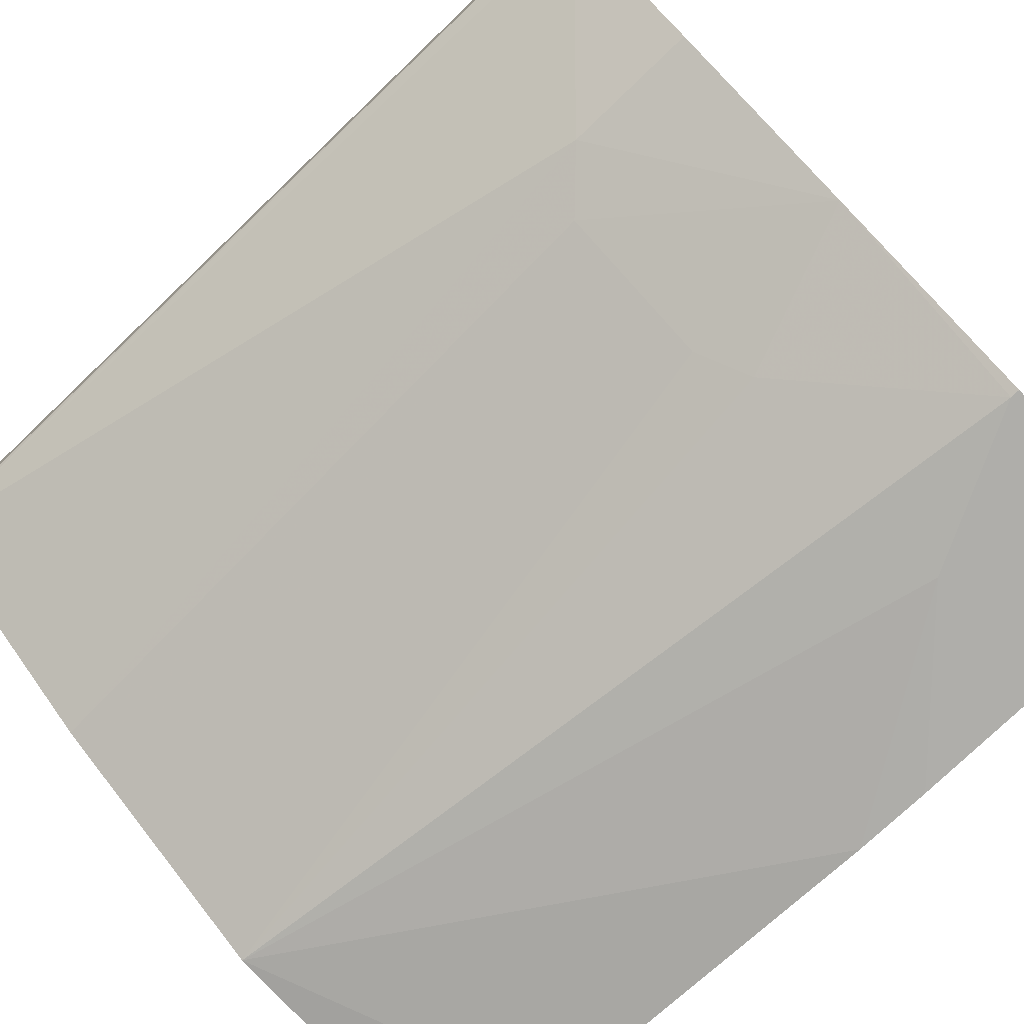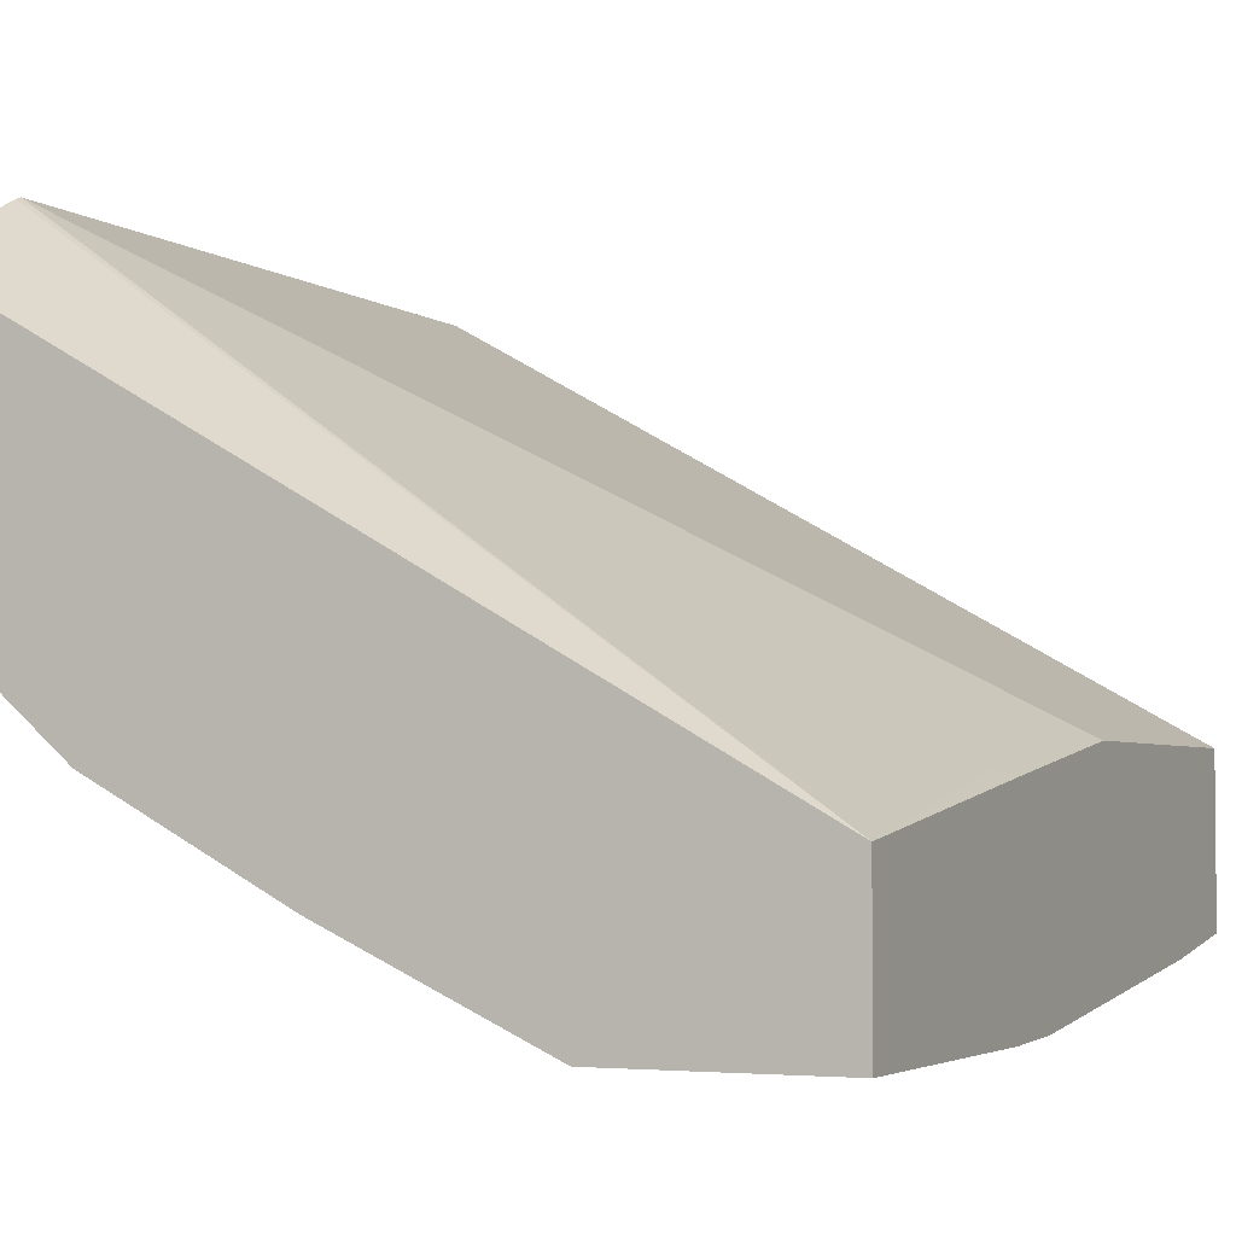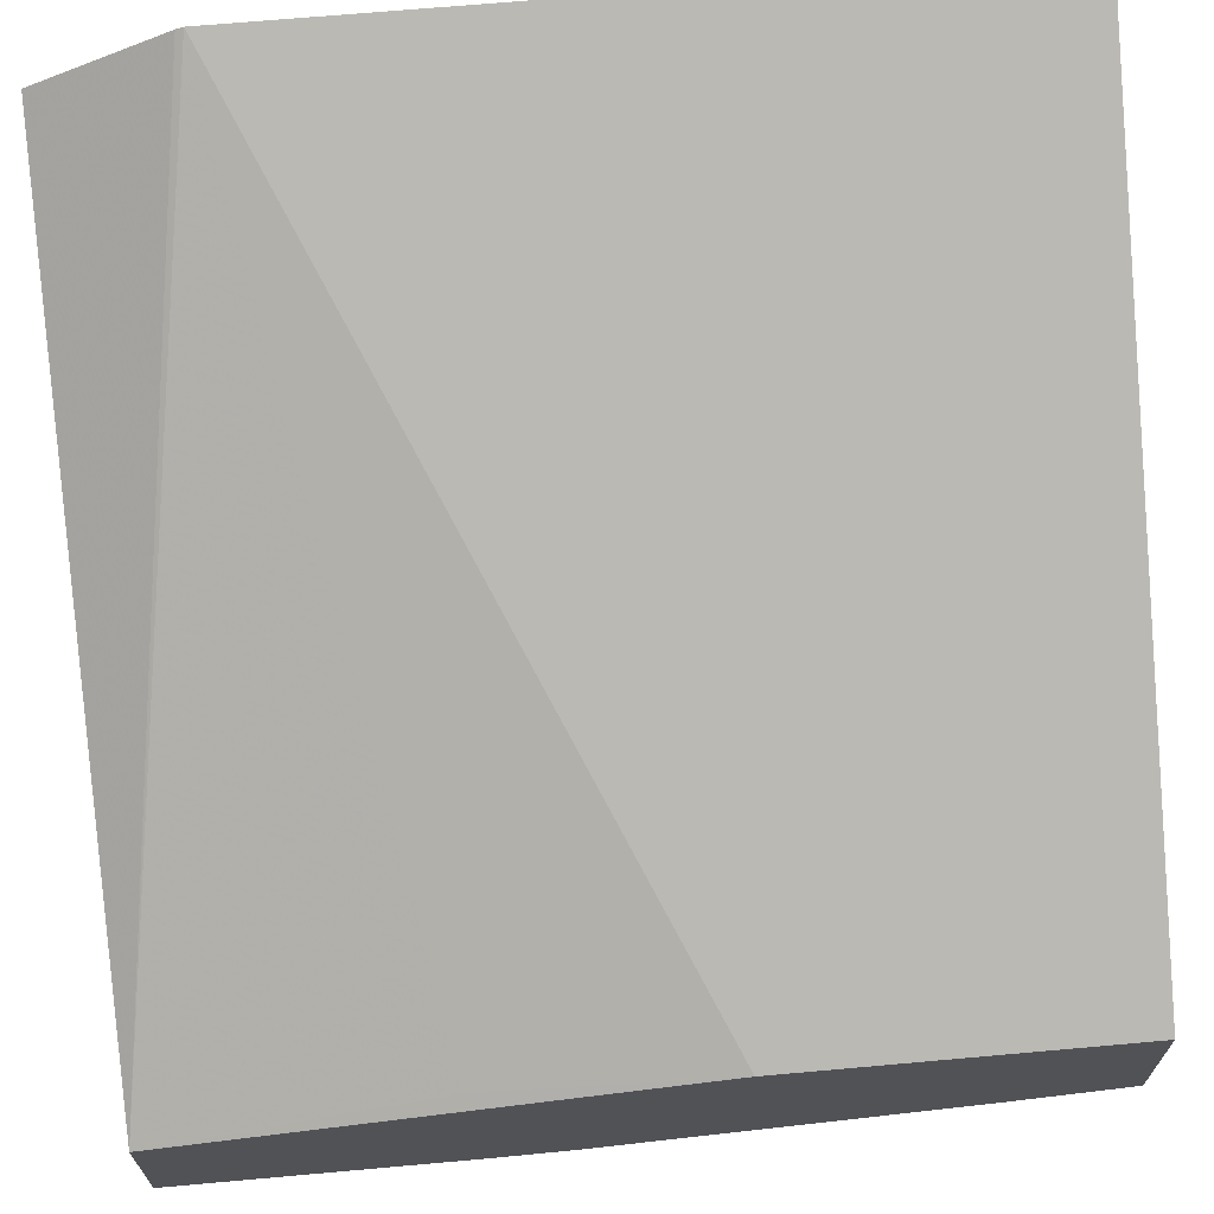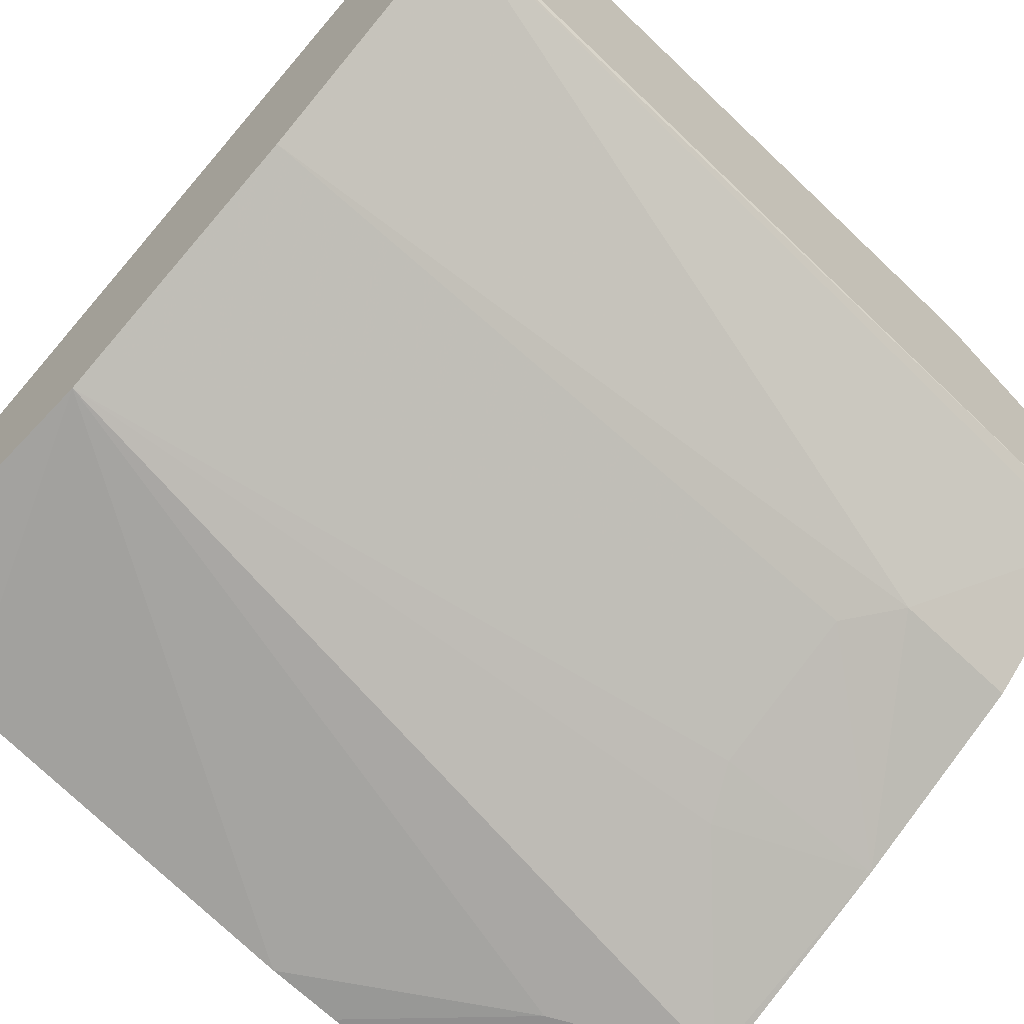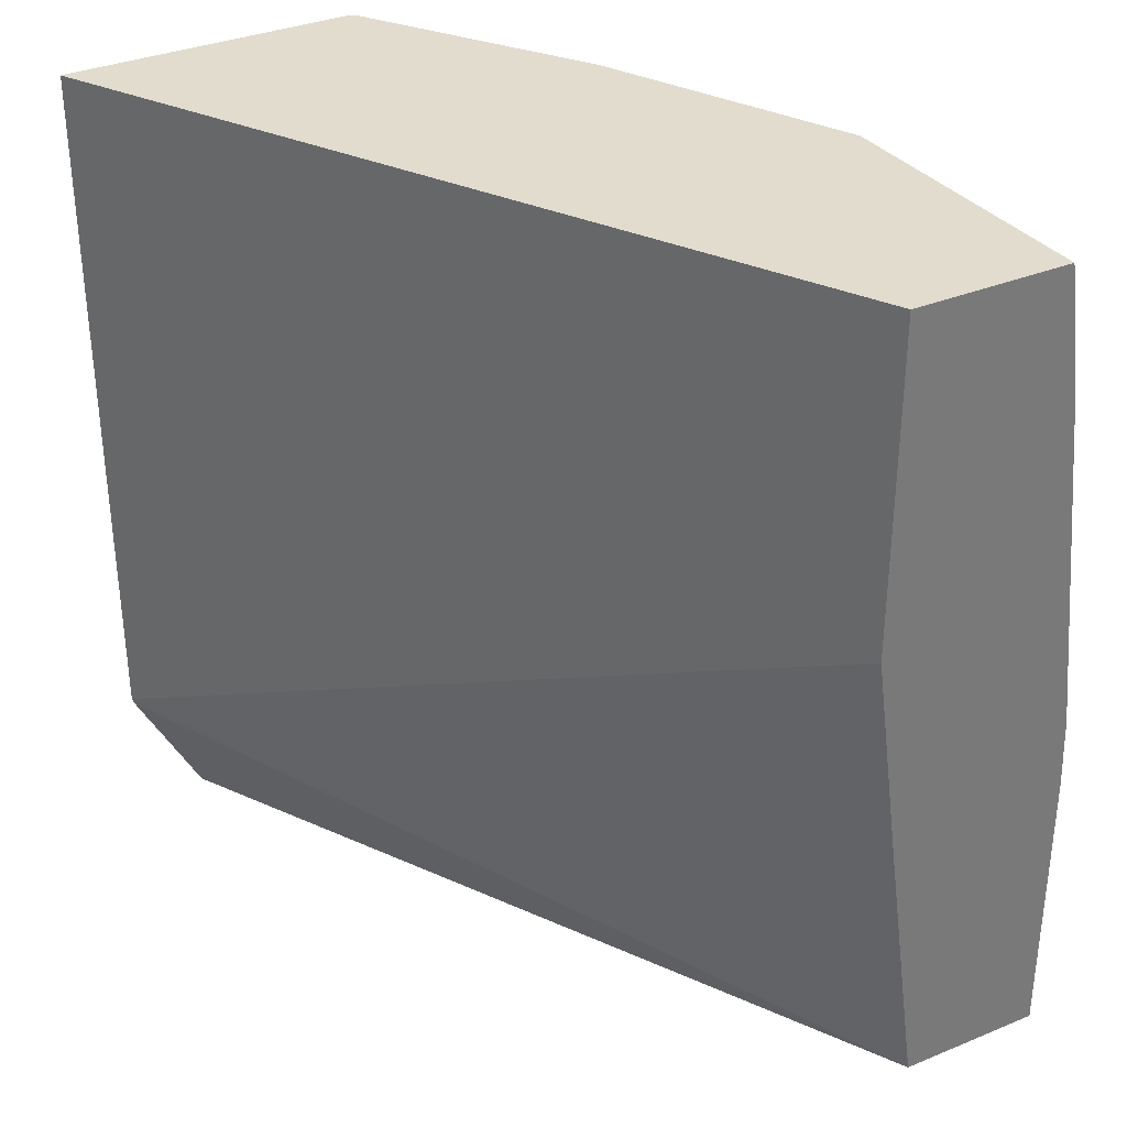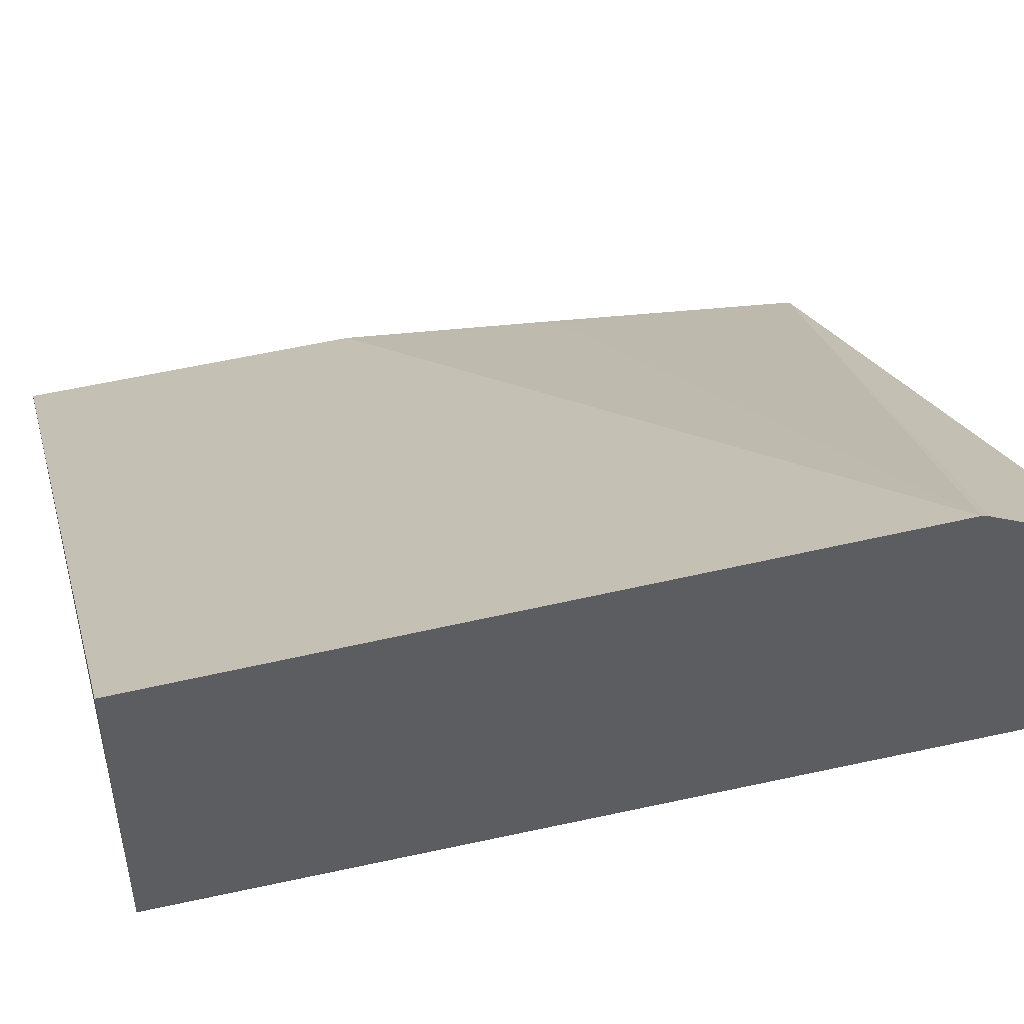
<metadata>
{"format":"obj","ext":"obj","renderer":"f3d","projection":"perspective","resolution":1024,"background":"white","views":[{"elev":-77.6,"azim":-46.3,"up":"+Z"},{"elev":-3.5,"azim":25.1,"up":"+Z"},{"elev":68.0,"azim":84.9,"up":"+Z"},{"elev":-65.4,"azim":-133.8,"up":"+Z"},{"elev":34.0,"azim":60.8,"up":"+Y"},{"elev":48.5,"azim":-104.9,"up":"+Z"}]}
</metadata>
<code>
v -0.387 -0.3448 -0.394
v -0.3817 -0.3448 -0.3993
v -0.387 -0.3448 -0.28
v -0.387 -0.3332 -0.394
v -0.3179 -0.2838 -0.4541
v -0.3179 -0.3448 -0.4541
v -0.386 0.05051 -0.386
v -0.03924 -0.3448 -0.4768
v -0.387 -0.2851 -0.249
v -0.387 0.05051 -0.384
v -0.2952 -0.2611 -0.4654
v -0.2313 -0.3448 -0.5006
v -0.2838 0.05051 -0.4541
v -0.03924 -0.3448 -0.5449
v -0.03924 -0.2095 -0.4572
v -0.04544 -0.2157 -0.4541
v -0.387 -0.2818 -0.2478
v -0.387 0.05051 -0.2478
v -0.227 -0.2611 -0.4995
v -0.2384 0.05051 -0.4768
v -0.1879 0.05051 -0.5021
v -0.1363 -0.3406 -0.5449
v -0.1363 -0.3448 -0.5449
v -0.2044 -0.2725 -0.5109
v -0.03924 -0.2095 -0.5449
v -0.03924 -0.1074 -0.4428
v -0.03924 0.05051 -0.4428
v -0.1703 0.05051 -0.5109
v -0.1022 -0.2725 -0.5449
v -0.06814 -0.2384 -0.5449
v -0.03924 -0.1748 -0.5436
v -0.03924 0.05051 -0.5172
v -0.03924 -0.005208 -0.5253
f 12 24 22
f 11 20 21
f 12 19 24
f 12 22 23
f 11 21 19
f 11 13 20
f 8 32 27
f 8 17 9
f 8 16 17
f 8 15 16
f 8 26 15
f 8 27 26
f 14 23 22
f 11 19 12
f 14 22 29
f 29 31 30
f 14 30 25
f 15 26 16
f 16 26 17
f 17 26 27
f 17 27 18
f 19 21 28
f 19 28 24
f 22 24 28
f 22 28 29
f 25 30 31
f 28 32 33
f 28 33 31
f 28 31 29
f 14 29 30
f 8 33 32
f 1 2 6
f 8 25 31
f 8 31 33
f 1 6 12
f 1 12 23
f 1 23 14
f 1 14 8
f 1 8 3
f 1 3 9
f 1 9 17
f 1 18 10
f 1 10 4
f 1 4 2
f 2 5 6
f 2 4 7
f 2 7 5
f 1 17 18
f 4 10 7
f 3 8 9
f 7 20 13
f 7 21 20
f 7 28 21
f 7 32 28
f 7 27 32
f 8 14 25
f 7 10 18
f 5 13 11
f 5 7 13
f 5 12 6
f 5 11 12
f 7 18 27

</code>
